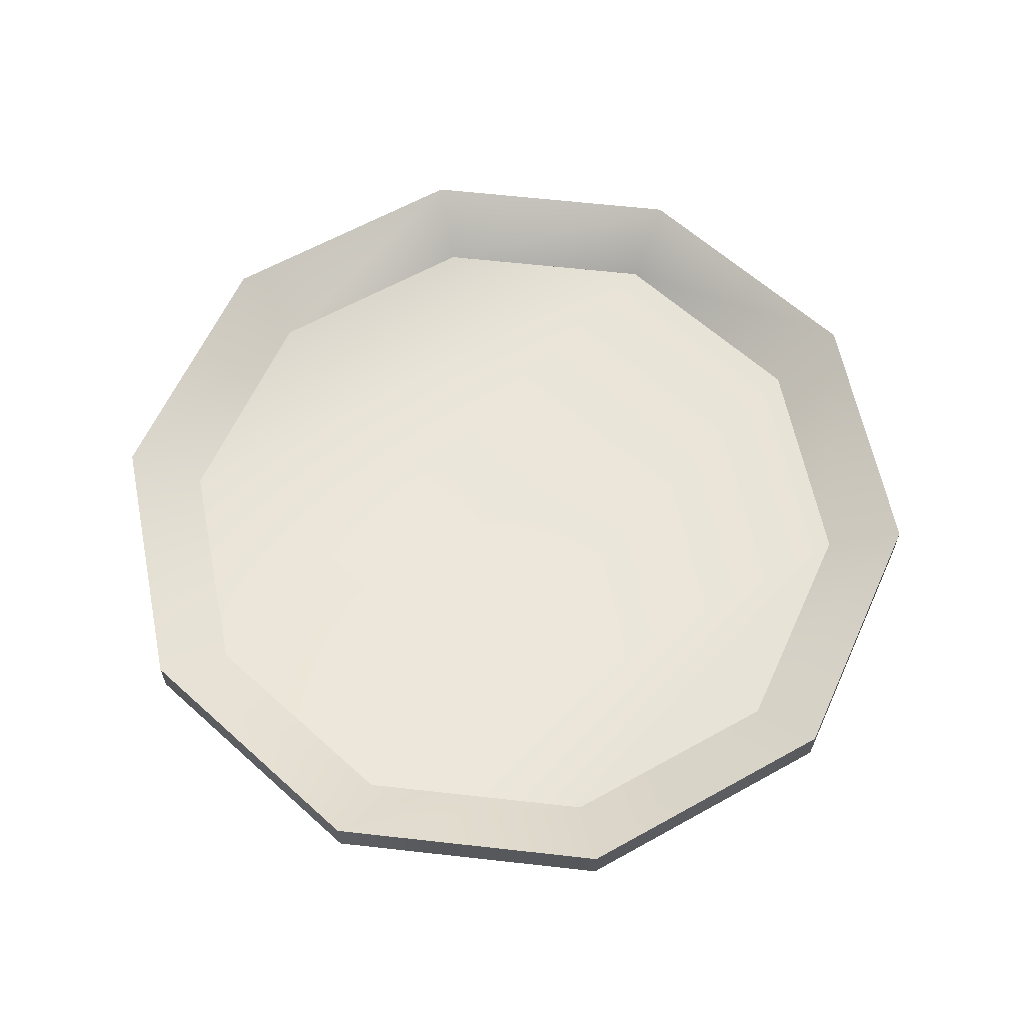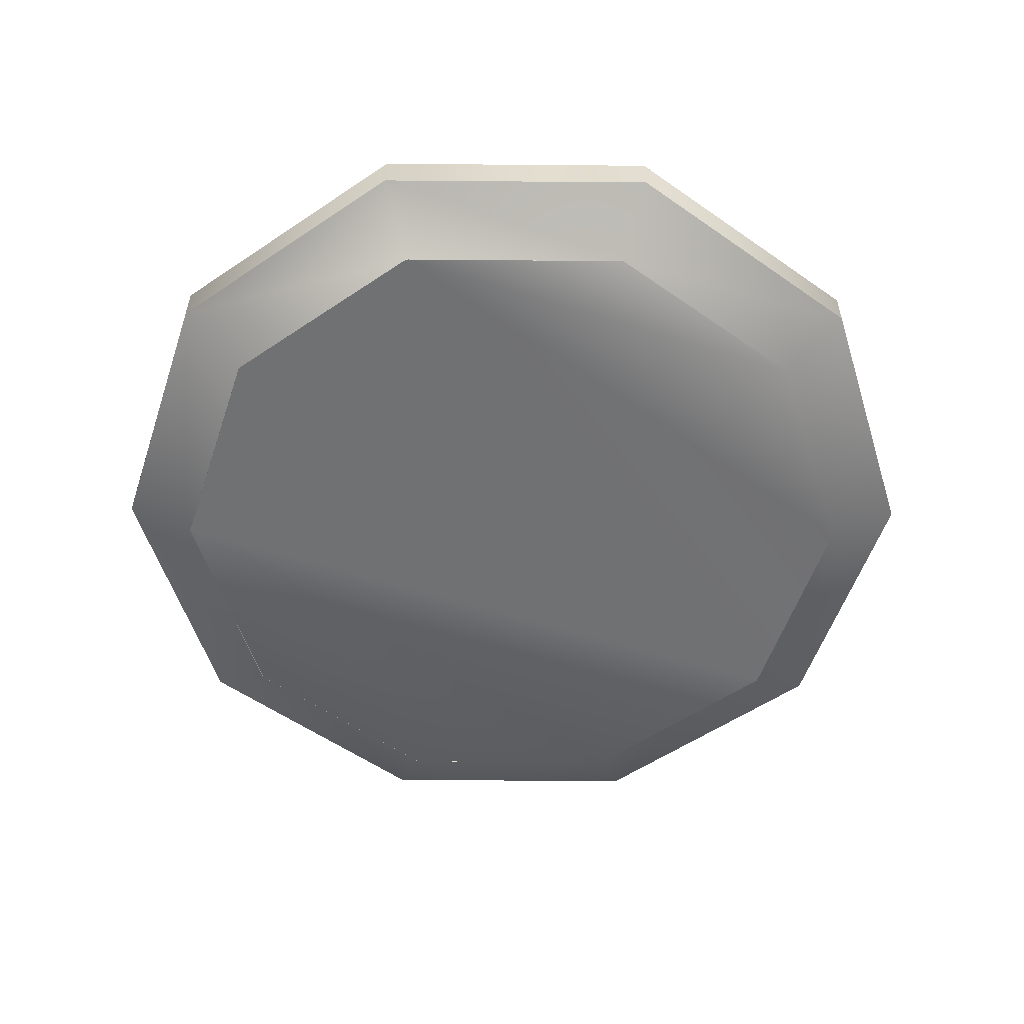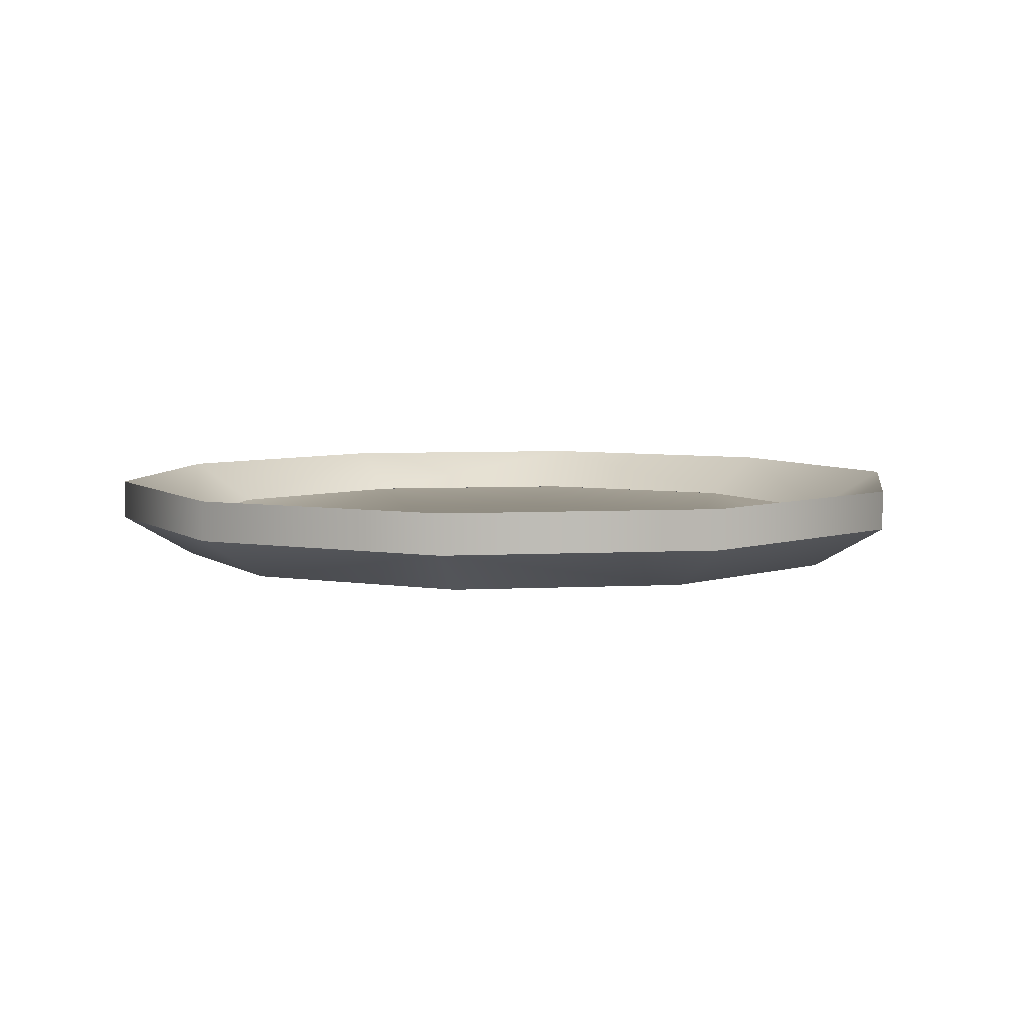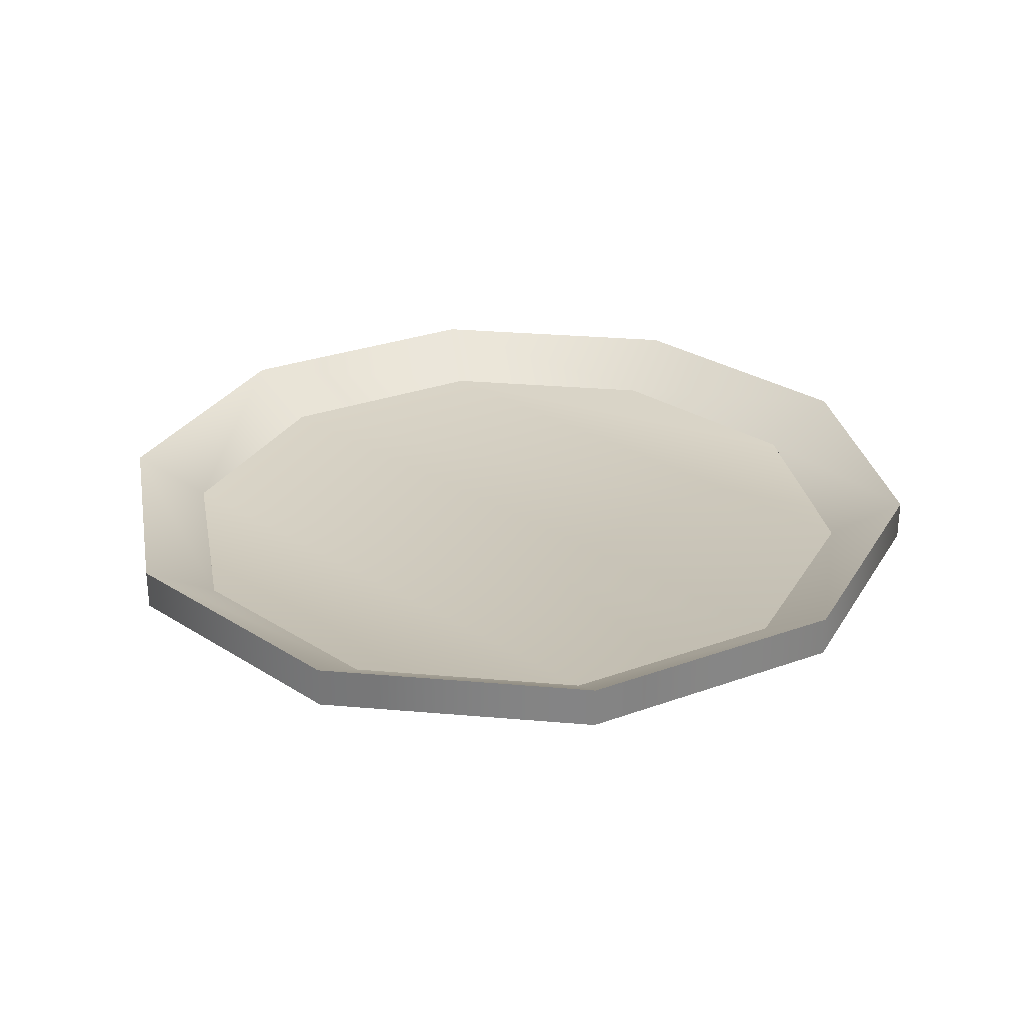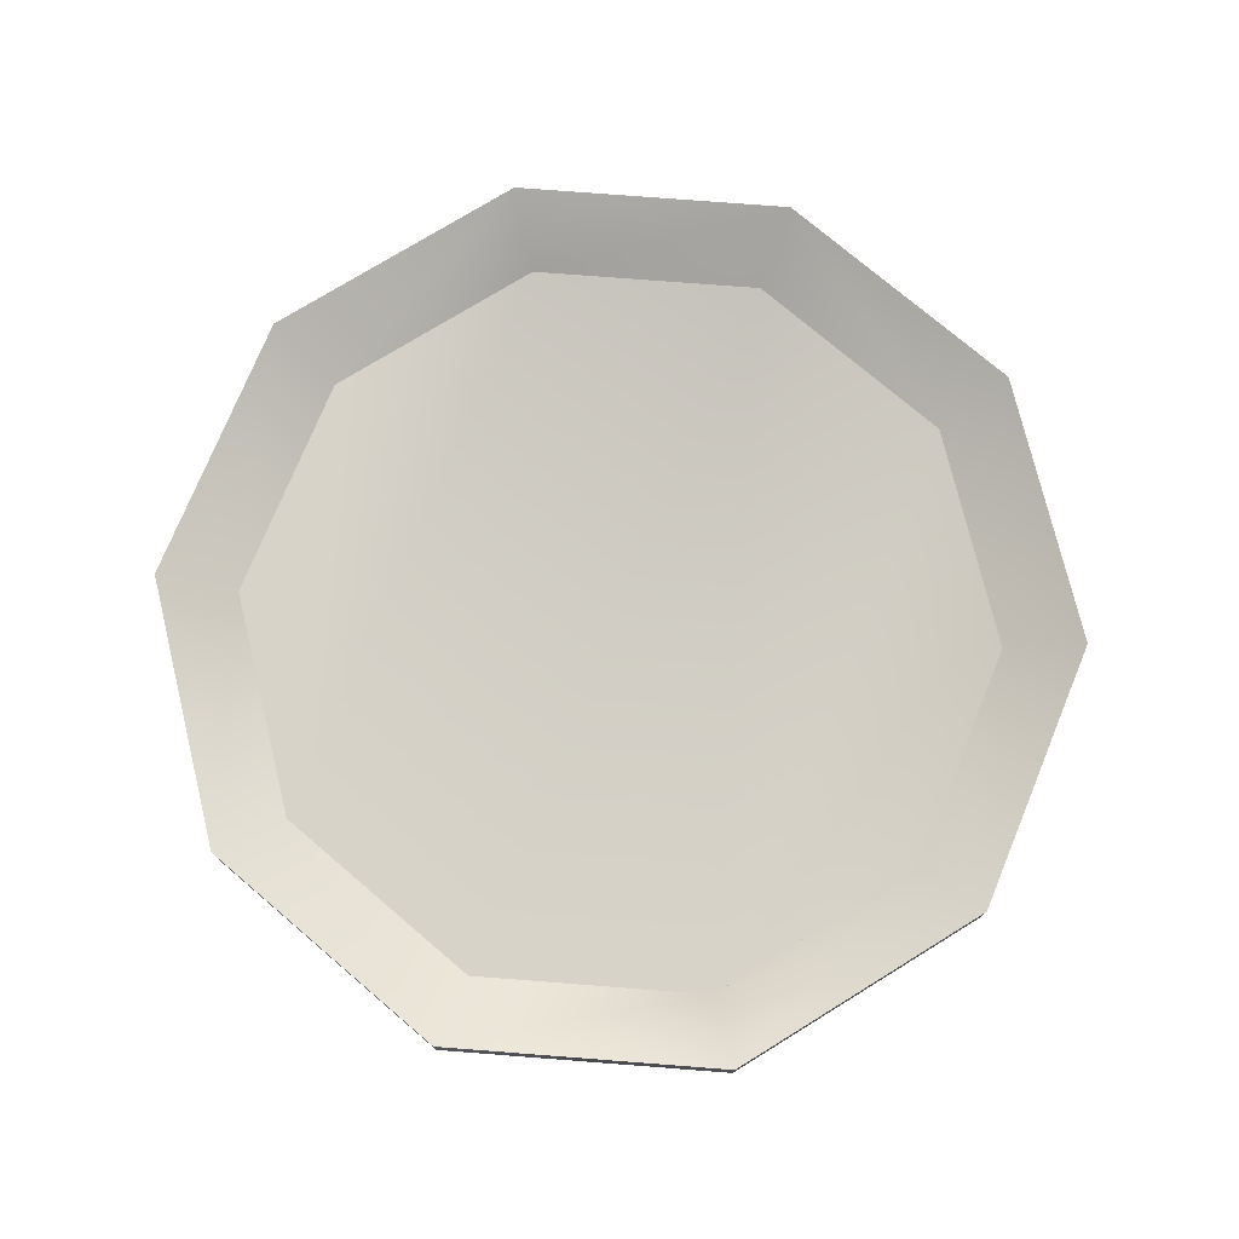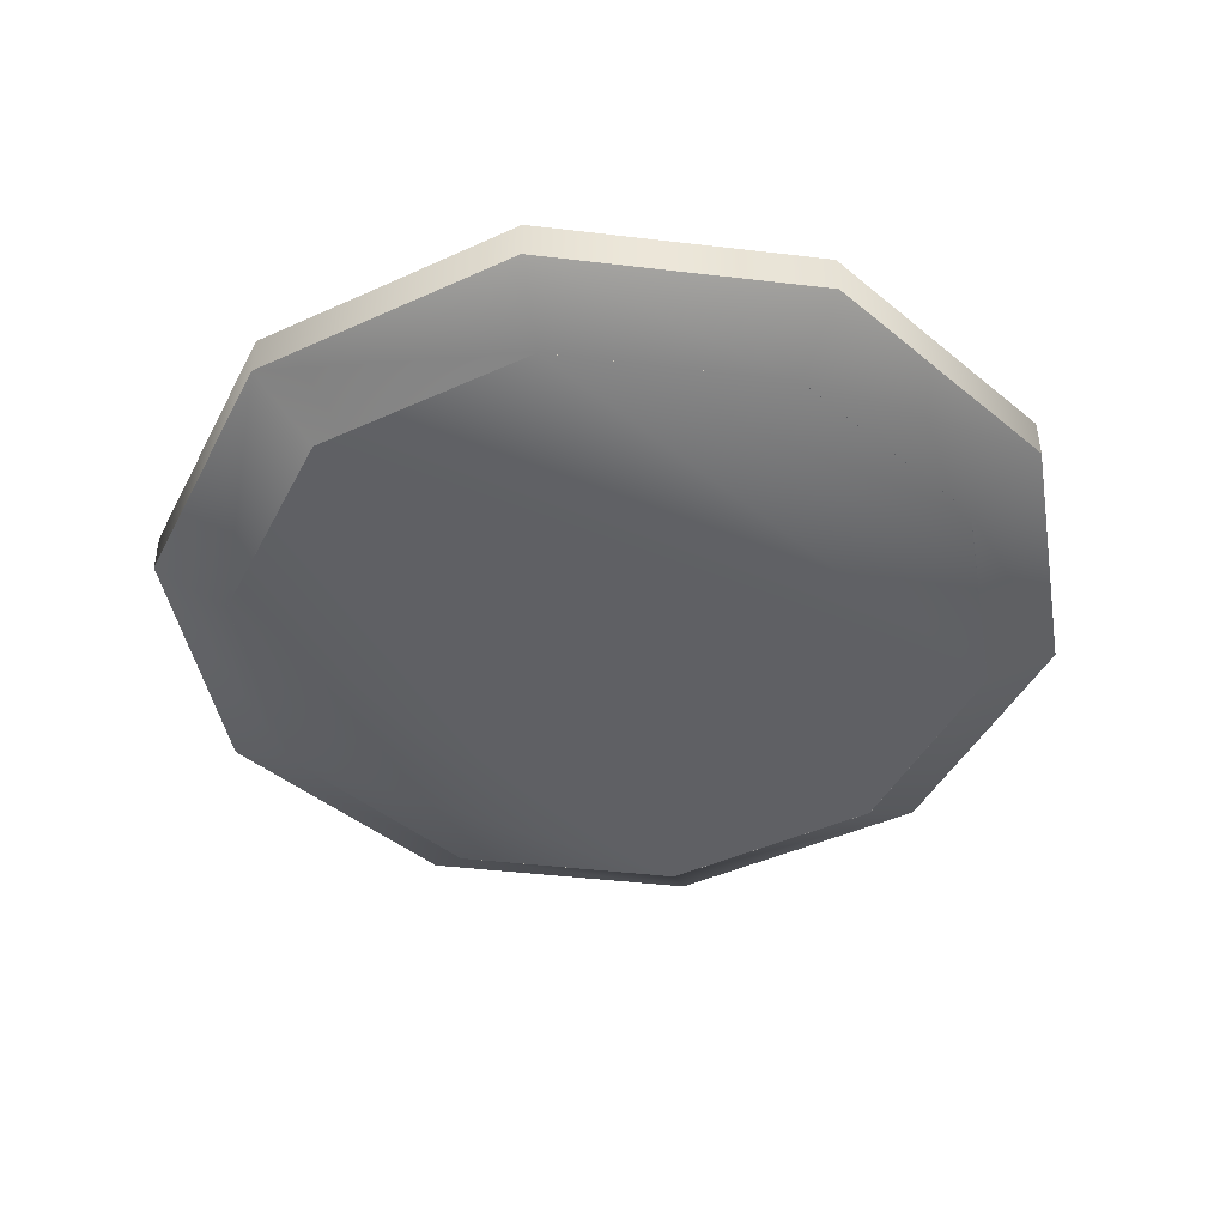
<metadata>
{"format":"obj","ext":"obj","renderer":"f3d","projection":"perspective","resolution":1024,"background":"white","views":[{"elev":61.9,"azim":150.5,"up":"+Y"},{"elev":-55.1,"azim":-36.5,"up":"+Y"},{"elev":5.6,"azim":98.9,"up":"+Y"},{"elev":28.7,"azim":43.5,"up":"+Y"},{"elev":75.8,"azim":-67.6,"up":"+Y"},{"elev":-43.9,"azim":136.1,"up":"+Y"}]}
</metadata>
<code>
g g0
v 0.6223 0.091 0.1247
v 0.6222 0.05497 0.1247
v 0.3783 0.091 0.1247
v 0.3782 0.05497 0.1247
v 0.6223 0.091 0.8758
v 0.6222 0.05497 0.8758
v 0.3783 0.091 0.8758
v 0.3782 0.05497 0.8758
v 0.8197 0.091 0.7324
v 0.8197 0.05497 0.7323
v 0.1808 0.091 0.7324
v 0.1807 0.05497 0.7323
v 0.8952 0.091 0.5003
v 0.8197 0.091 0.2682
v 0.8197 0.05497 0.2681
v 0.8951 0.05497 0.5002
v 0.1808 0.091 0.2682
v 0.1054 0.091 0.5003
v 0.1053 0.05497 0.5002
v 0.1807 0.05497 0.2681
v 0.6019 0.05307 0.1873
v 0.3985 0.05307 0.1873
v 0.6019 0.05307 0.8132
v 0.3985 0.05307 0.8132
v 0.7664 0.05307 0.6936
v 0.234 0.05307 0.6936
v 0.2339 0.01705 0.6936
v 0.8293 0.05307 0.5002
v 0.7664 0.05307 0.3068
v 0.8292 0.01705 0.5002
v 0.234 0.05307 0.3068
v 0.1712 0.05307 0.5002
v 0.1711 0.01705 0.5002
v 0.2339 0.01705 0.3067
v 0.1711 0.01705 0.5002
v 0.8292 0.01705 0.5002
v 0.2339 0.01705 0.6936
v 0.7664 0.01705 0.6936
v 0.6018 0.01705 0.8131
v 0.3985 0.01705 0.8131
v 0.2339 0.01705 0.3067
v 0.3985 0.01705 0.1872
v 0.6018 0.01705 0.1872
v 0.7664 0.01705 0.3067
v 0.3984 0.01701 0.1871
v 0.6018 0.01701 0.1871
v 0.6018 0.01701 0.813
v 0.3984 0.01701 0.813
v 0.7663 0.01701 0.6935
v 0.2339 0.01701 0.6935
v 0.171 0.01701 0.5001
v 0.2339 0.01701 0.3067
v 0.7663 0.01701 0.3067
v 0.8291 0.01701 0.5001
v 0.7664 0.05304 0.3067
v 0.6018 0.05304 0.1872
v 0.3985 0.05304 0.1872
v 0.2339 0.05304 0.3067
v 0.3985 0.05304 0.8131
v 0.6018 0.05304 0.8131
v 0.7664 0.05304 0.6936
v 0.2339 0.05304 0.6936
v 0.8292 0.05304 0.5002
v 0.1711 0.05304 0.5002
f 1 15 2
f 15 1 14
f 3 2 4
f 2 3 1
f 17 4 20
f 4 17 3
f 6 7 8
f 7 6 5
f 10 5 6
f 5 10 9
f 8 11 12
f 11 8 7
f 16 9 10
f 9 16 13
f 11 19 12
f 19 11 18
f 14 16 15
f 16 14 13
f 18 20 19
f 20 18 17
f 21 14 1
f 14 21 29
f 15 43 2
f 43 15 44
f 22 1 3
f 1 22 21
f 43 4 2
f 4 43 42
f 17 22 3
f 22 17 31
f 42 20 4
f 20 42 34
f 7 23 24
f 23 7 5
f 6 40 39
f 40 6 8
f 23 9 25
f 9 23 5
f 10 39 38
f 39 10 6
f 11 24 26
f 24 11 7
f 40 12 27
f 12 40 8
f 25 13 28
f 13 25 9
f 16 38 30
f 38 16 10
f 18 26 32
f 26 18 11
f 27 19 33
f 19 27 12
f 29 13 14
f 13 29 28
f 16 44 15
f 44 16 30
f 18 31 17
f 31 18 32
f 34 19 20
f 19 34 33
f 55 21 56
f 21 55 29
f 43 53 46
f 53 43 44
f 21 57 56
f 57 21 22
f 42 46 45
f 46 42 43
f 22 58 57
f 58 22 31
f 52 42 45
f 42 52 34
f 24 60 59
f 60 24 23
f 39 48 47
f 48 39 40
f 60 25 61
f 25 60 23
f 38 47 49
f 47 38 39
f 26 59 62
f 59 26 24
f 48 27 50
f 27 48 40
f 61 28 63
f 28 61 25
f 30 49 54
f 49 30 38
f 32 62 64
f 62 32 26
f 50 33 51
f 33 50 27
f 63 29 55
f 29 63 28
f 44 54 53
f 54 44 30
f 31 64 58
f 64 31 32
f 51 34 52
f 34 51 33
f 36 41 44
f 41 36 35
f 36 37 35
f 37 36 38
f 39 37 38
f 37 39 40
f 44 42 43
f 42 44 41
f 58 56 57
f 56 58 55
f 59 61 62
f 61 59 60
f 62 63 64
f 63 62 61
f 64 55 58
f 55 64 63

</code>
